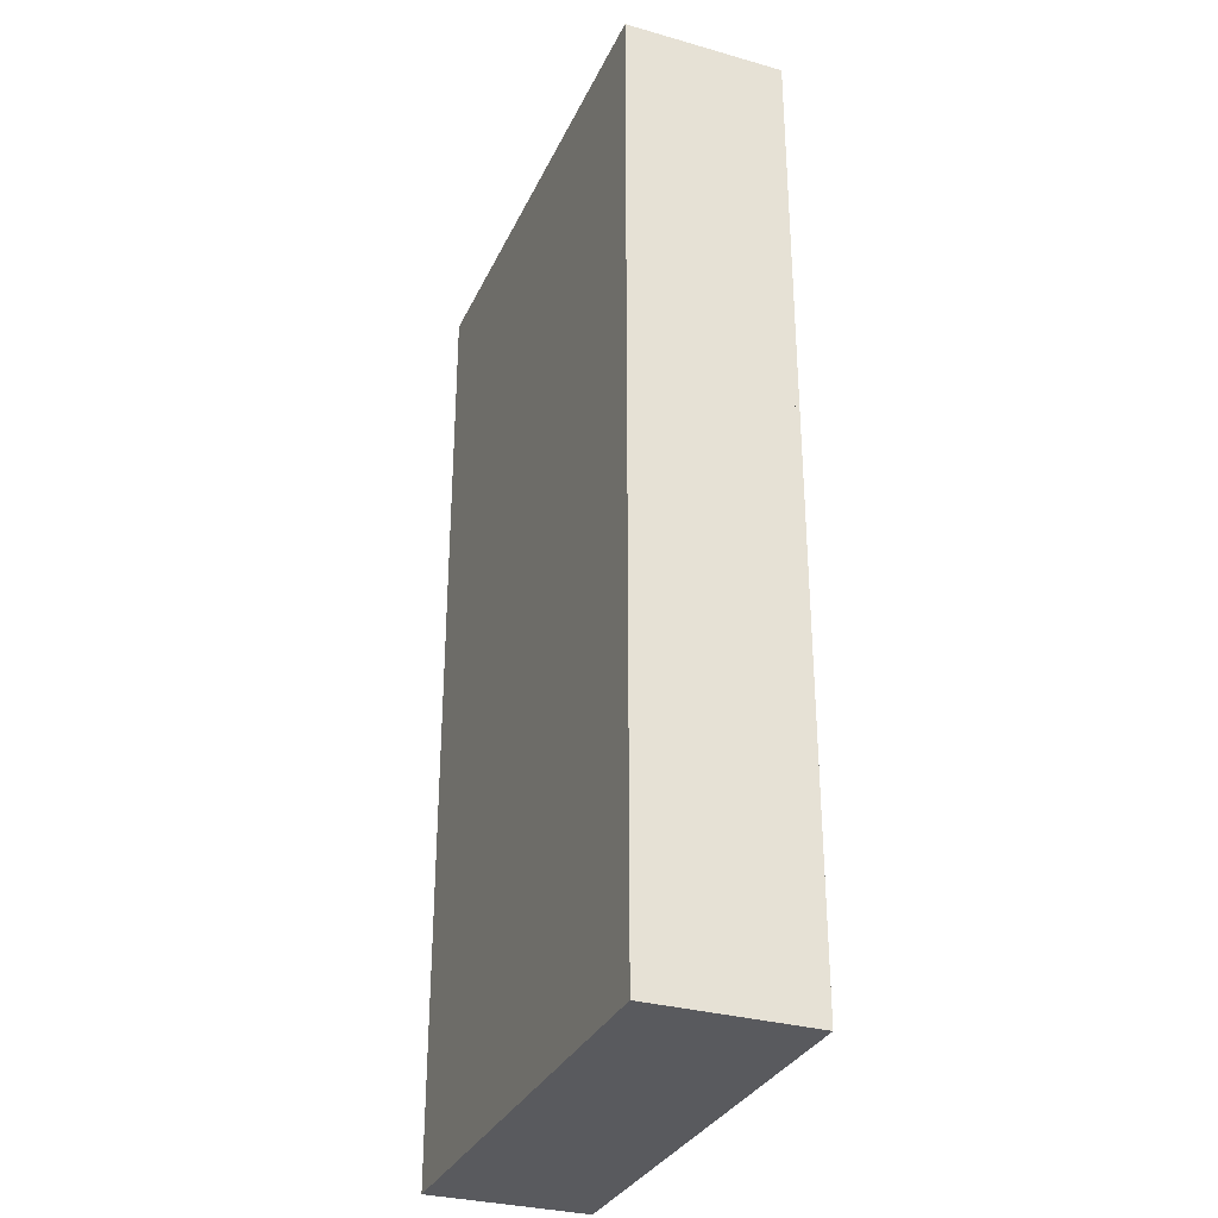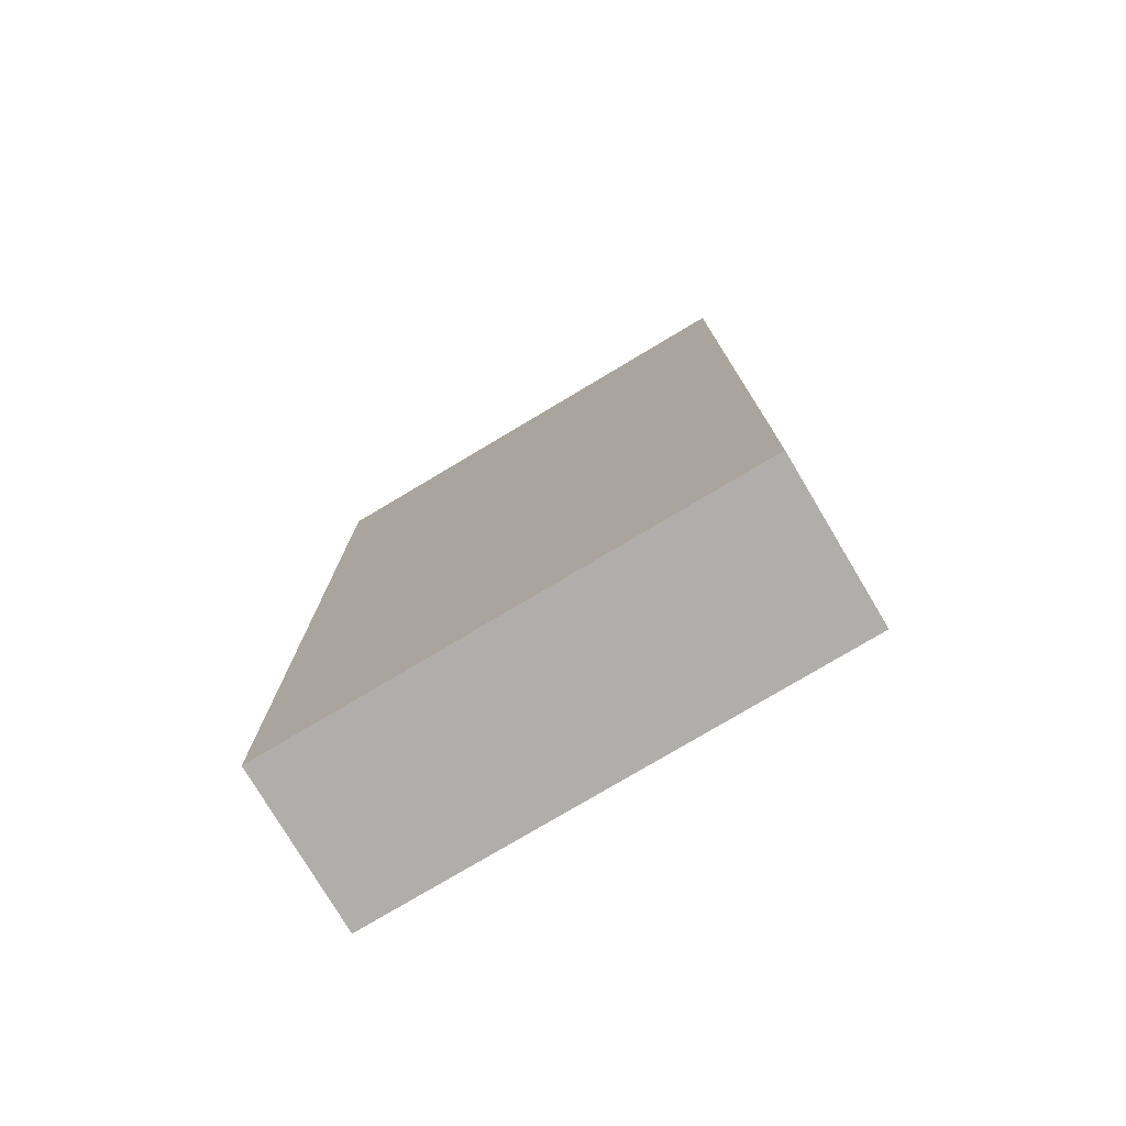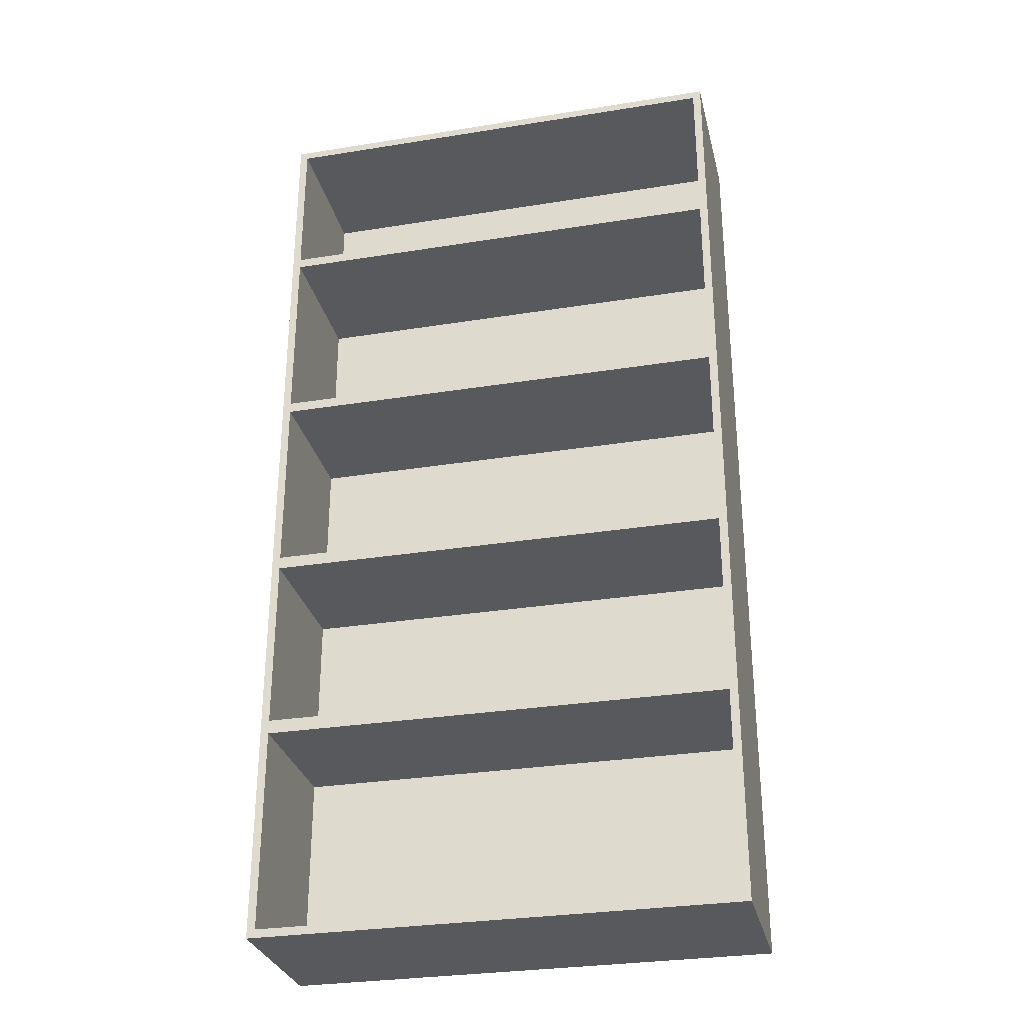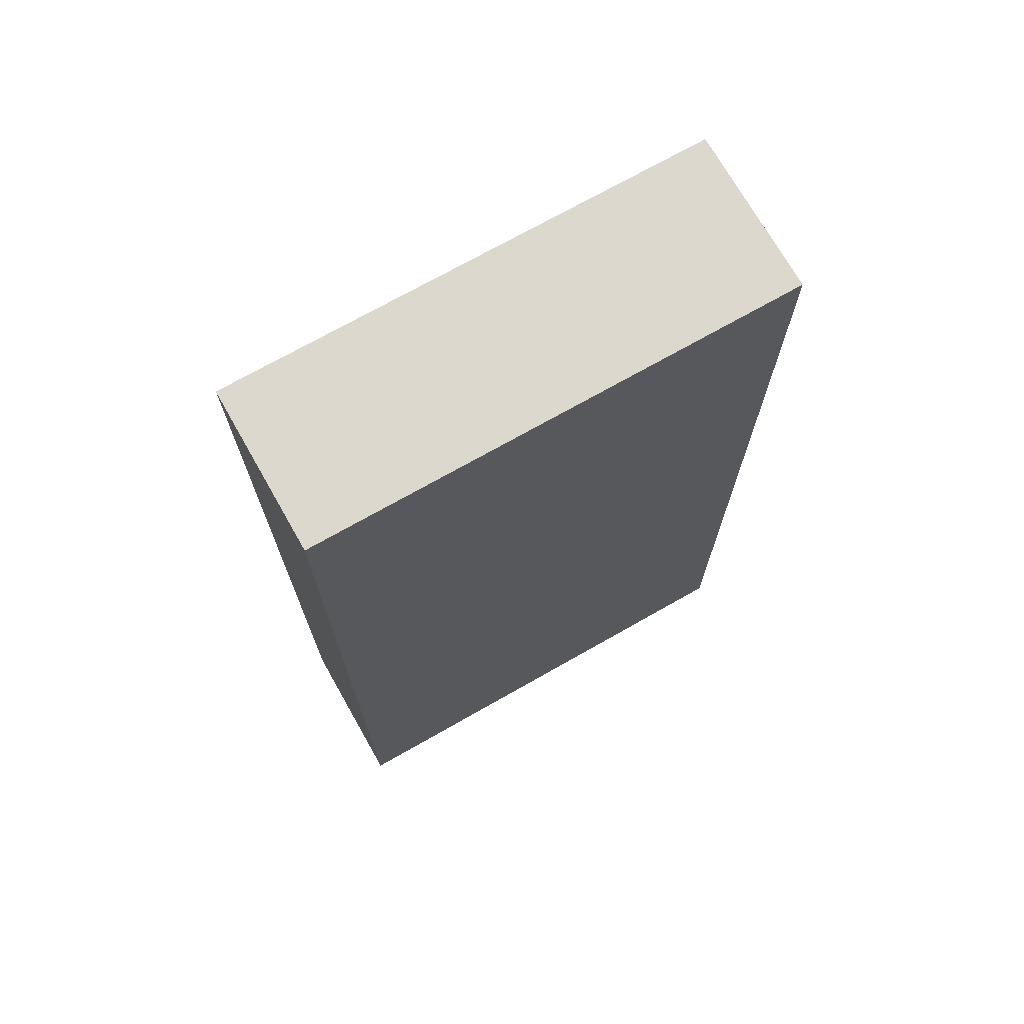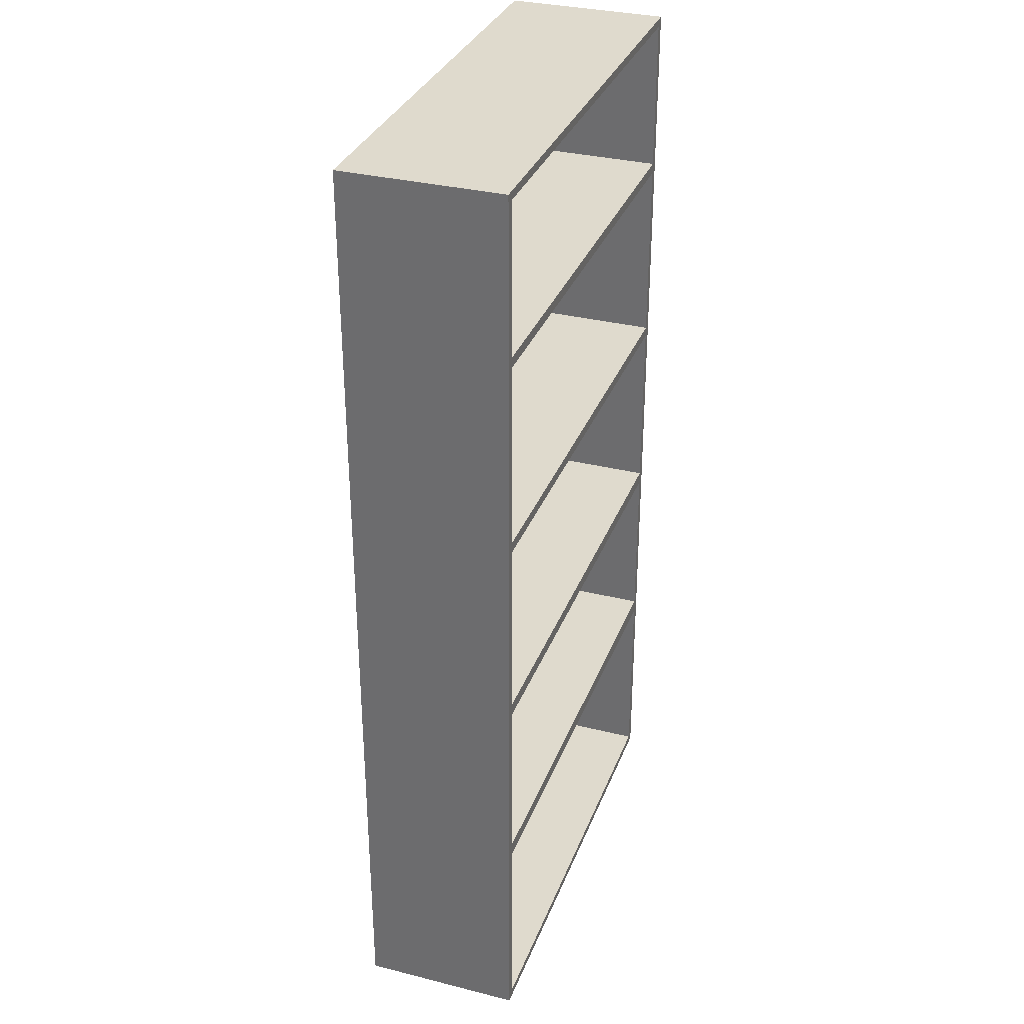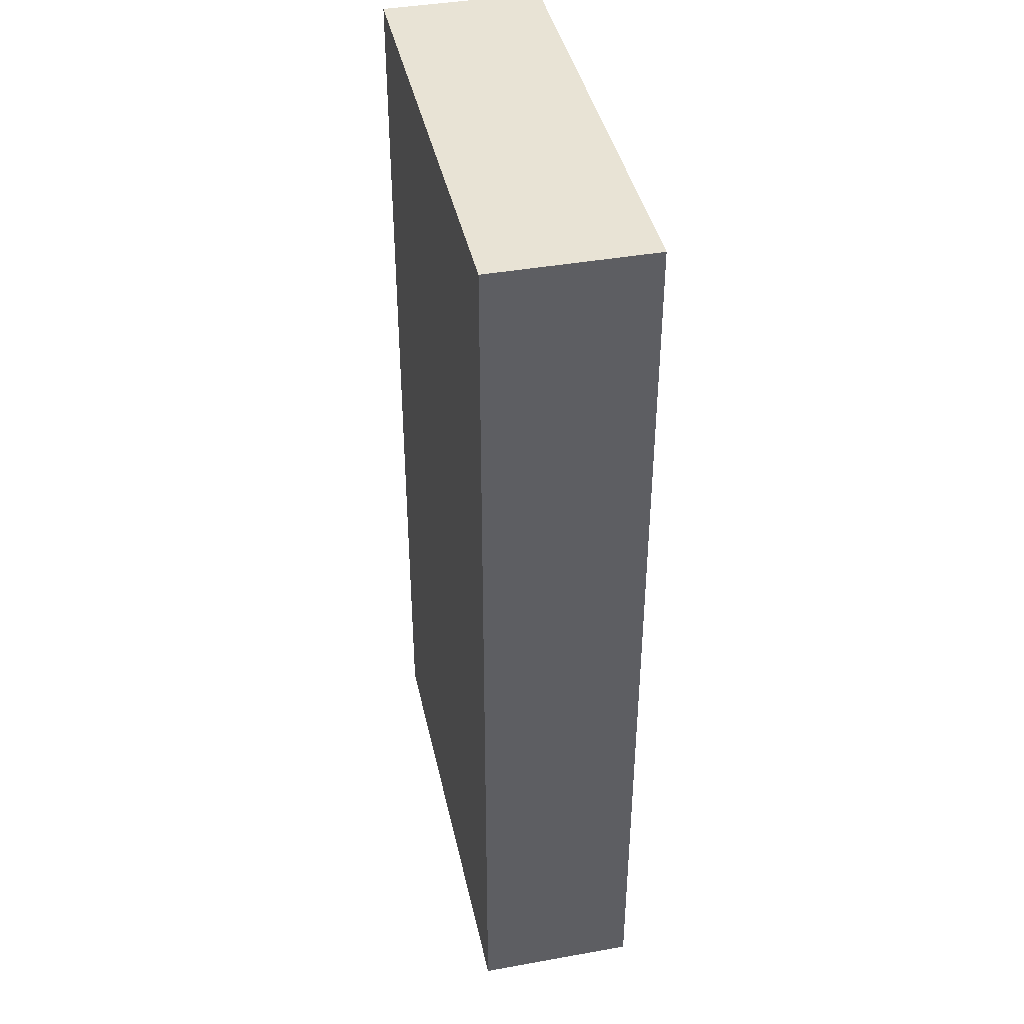
<metadata>
{"format":"obj","ext":"obj","renderer":"f3d","projection":"perspective","resolution":1024,"background":"white","views":[{"elev":-31.6,"azim":68.2,"up":"+Y"},{"elev":-77.6,"azim":30.8,"up":"+Y"},{"elev":-30.0,"azim":-166.8,"up":"+Y"},{"elev":72.1,"azim":-29.6,"up":"+Y"},{"elev":32.9,"azim":109.1,"up":"+Y"},{"elev":41.3,"azim":77.8,"up":"+Y"}]}
</metadata>
<code>
v -0.2212 -0.4568 -0.0686
v 0.2212 -0.4568 0.07884
v -0.2212 -0.4568 0.07884
v 0.2212 -0.4568 -0.0686
v -0.2212 0.4279 0.07884
v 0.2136 -0.4492 -0.0686
v 0.2212 0.4279 -0.0686
v 0.2212 0.4279 0.07884
v -0.2212 0.4279 -0.0686
v -0.2136 -0.4492 -0.0686
v -0.2136 0.4203 -0.0686
v 0.2136 0.4203 -0.0686
v -0.2136 -0.2635 -0.0686
v -0.2136 -0.4492 0.06655
v -0.2136 0.2813 -0.0686
v 0.2136 -0.2635 -0.0686
v -0.2136 -0.2508 -0.0686
v 0.2136 -0.4492 0.06655
v 0.2136 0.4203 0.06655
v -0.2136 0.2718 -0.0686
v -0.2136 0.2813 0.06655
v 0.2136 -0.2635 0.06655
v 0.2136 -0.2508 -0.0686
v -0.2136 -0.09064 -0.0686
v -0.2136 -0.2635 0.06655
v -0.2136 0.4203 0.06655
v 0.2136 0.2813 -0.0686
v -0.2136 0.09916 -0.0686
v 0.2136 -0.09064 -0.0686
v -0.2136 -0.07899 -0.0686
v -0.2136 -0.2508 0.06655
v 0.2136 0.2813 0.06655
v 0.2136 0.2718 -0.0686
v -0.2136 0.08946 -0.0686
v -0.2136 0.09916 0.06655
v 0.2136 -0.09064 0.06655
v 0.2136 -0.07899 -0.0686
v -0.2136 -0.09064 0.06655
v 0.2136 -0.2508 0.06655
v 0.2136 0.09916 -0.0686
v -0.2136 0.2718 0.06655
v 0.2136 0.2718 0.06655
v 0.2136 0.08946 -0.0686
v -0.2136 -0.07899 0.06655
v 0.2136 0.09916 0.06655
v 0.2136 0.08946 0.06655
v -0.2136 0.08946 0.06655
v 0.2136 -0.07899 0.06655
g mesh1_mesh1-geometry
f 1 2 3
f 2 1 4
f 2 5 3
f 5 1 3
f 6 4 1
f 7 2 4
f 5 2 8
f 1 5 9
f 4 6 7
f 6 1 10
f 2 7 8
f 7 5 8
f 5 7 9
f 9 11 1
f 12 7 6
f 10 1 13
f 14 6 10
f 7 12 9
f 9 12 11
f 15 1 11
f 12 6 16
f 13 1 17
f 13 14 10
f 6 14 18
f 19 11 12
f 20 1 15
f 11 21 15
f 6 22 16
f 12 16 23
f 17 1 24
f 23 13 17
f 14 13 25
f 14 22 18
f 22 6 18
f 11 19 26
f 27 19 12
f 28 1 20
f 27 20 15
f 21 11 26
f 21 27 15
f 22 13 16
f 13 23 16
f 12 23 29
f 24 1 30
f 24 31 17
f 31 23 17
f 13 22 25
f 22 14 25
f 19 21 26
f 19 27 32
f 12 33 27
f 34 1 28
f 20 35 28
f 20 27 33
f 27 21 32
f 23 36 29
f 12 29 37
f 30 1 34
f 37 24 30
f 31 24 38
f 23 31 39
f 21 19 32
f 12 40 33
f 40 34 28
f 35 20 41
f 35 40 28
f 42 20 33
f 36 23 39
f 36 24 29
f 24 37 29
f 12 37 43
f 34 44 30
f 44 37 30
f 24 36 38
f 36 31 38
f 31 36 39
f 12 43 40
f 40 42 33
f 34 40 43
f 20 42 41
f 42 35 41
f 40 35 45
f 37 46 43
f 44 34 47
f 37 44 48
f 42 40 45
f 46 34 43
f 35 42 45
f 46 37 48
f 34 46 47
f 46 44 47
f 44 46 48
g mesh1_mesh1-geometry
f 3 2 1
f 4 1 2
f 3 5 2
f 3 1 5
f 1 4 6
f 4 2 7
f 8 2 5
f 9 5 1
f 7 6 4
f 10 1 6
f 8 7 2
f 8 5 7
f 9 7 5
f 1 11 9
f 6 7 12
f 13 1 10
f 10 6 14
f 9 12 7
f 11 12 9
f 11 1 15
f 16 6 12
f 17 1 13
f 10 14 13
f 18 14 6
f 12 11 19
f 15 1 20
f 15 21 11
f 16 22 6
f 23 16 12
f 24 1 17
f 17 13 23
f 25 13 14
f 18 22 14
f 18 6 22
f 26 19 11
f 12 19 27
f 20 1 28
f 15 20 27
f 26 11 21
f 15 27 21
f 16 13 22
f 16 23 13
f 29 23 12
f 30 1 24
f 17 31 24
f 17 23 31
f 25 22 13
f 25 14 22
f 26 21 19
f 32 27 19
f 27 33 12
f 28 1 34
f 28 35 20
f 33 27 20
f 32 21 27
f 29 36 23
f 37 29 12
f 34 1 30
f 30 24 37
f 38 24 31
f 39 31 23
f 32 19 21
f 33 40 12
f 28 34 40
f 41 20 35
f 28 40 35
f 33 20 42
f 39 23 36
f 29 24 36
f 29 37 24
f 43 37 12
f 30 44 34
f 30 37 44
f 38 36 24
f 38 31 36
f 39 36 31
f 40 43 12
f 33 42 40
f 43 40 34
f 41 42 20
f 41 35 42
f 45 35 40
f 43 46 37
f 47 34 44
f 48 44 37
f 45 40 42
f 43 34 46
f 45 42 35
f 48 37 46
f 47 46 34
f 47 44 46
f 48 46 44

</code>
